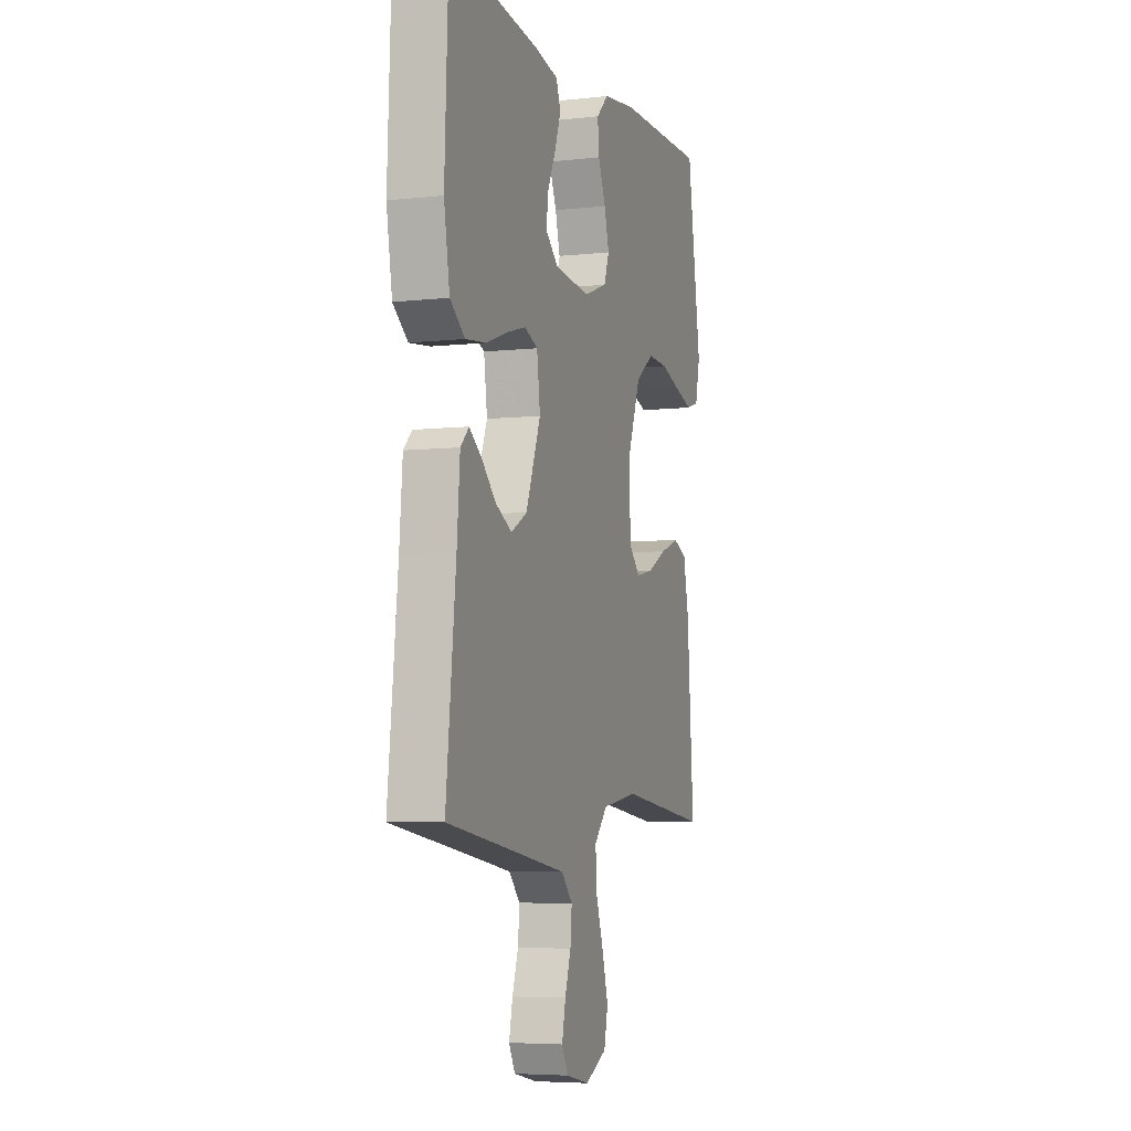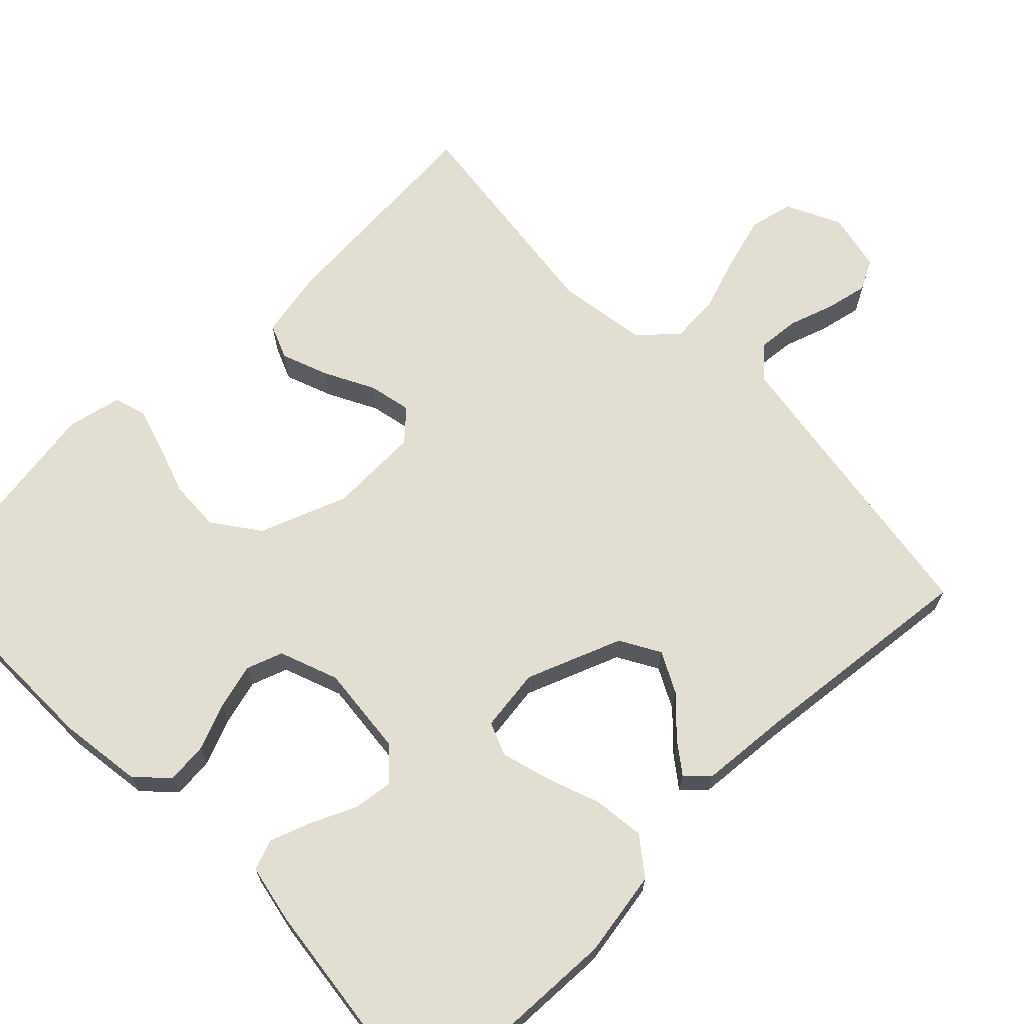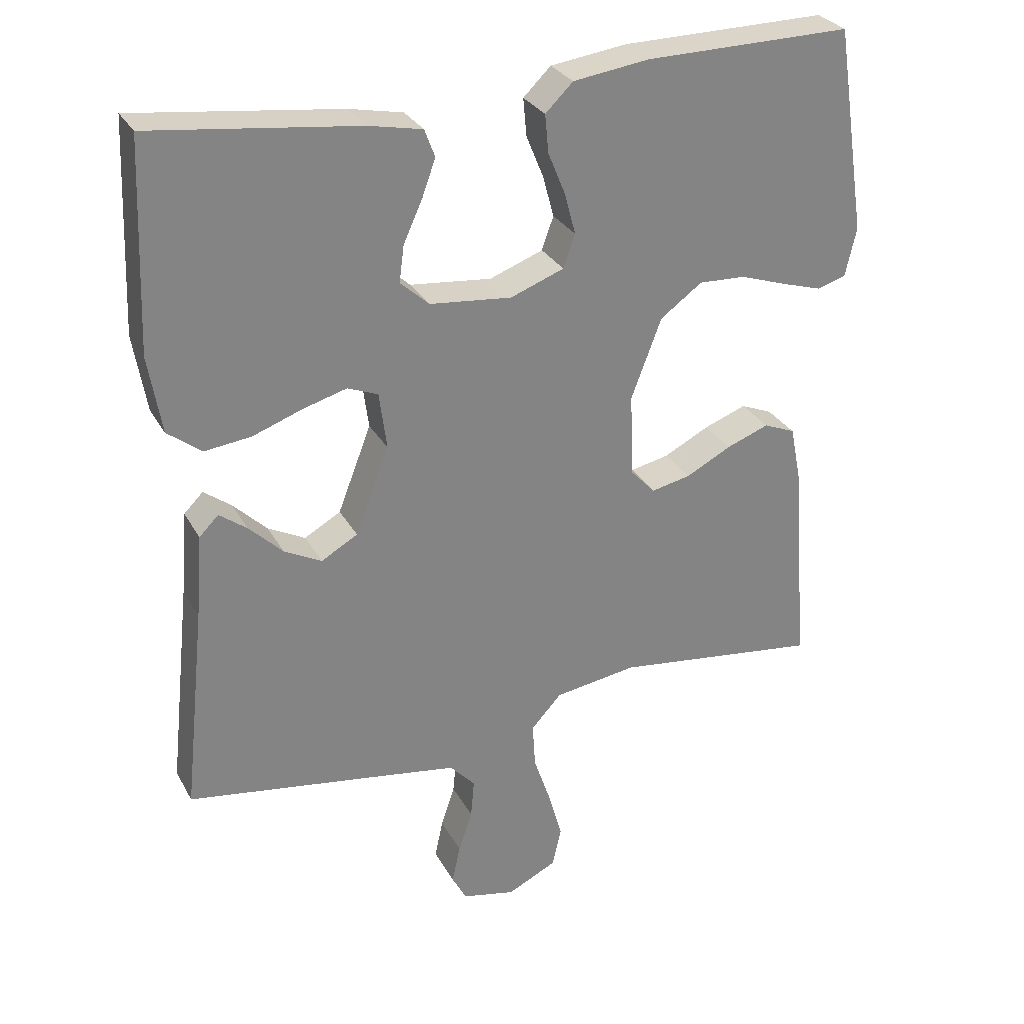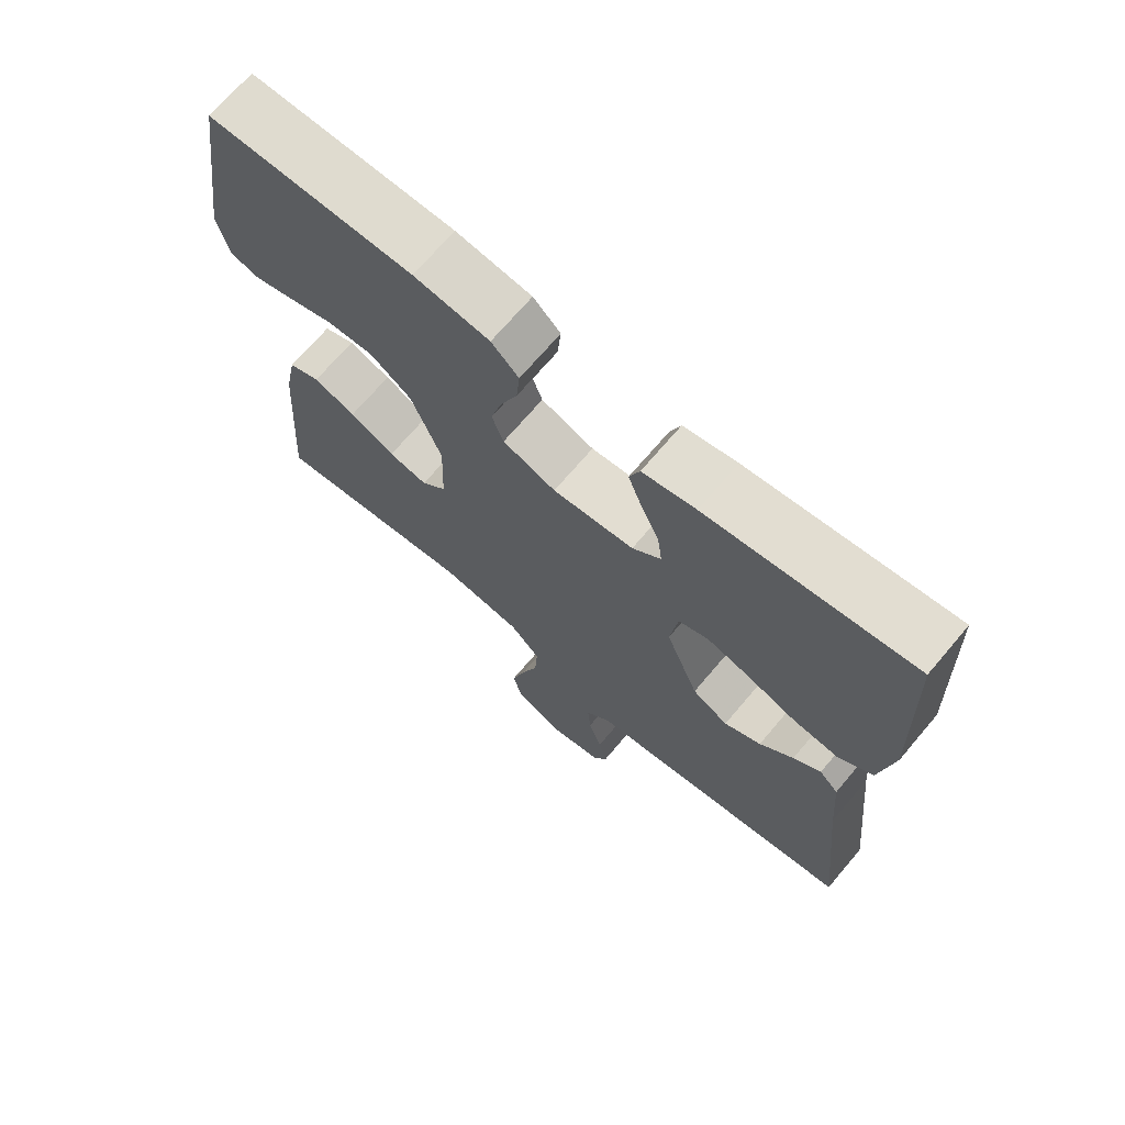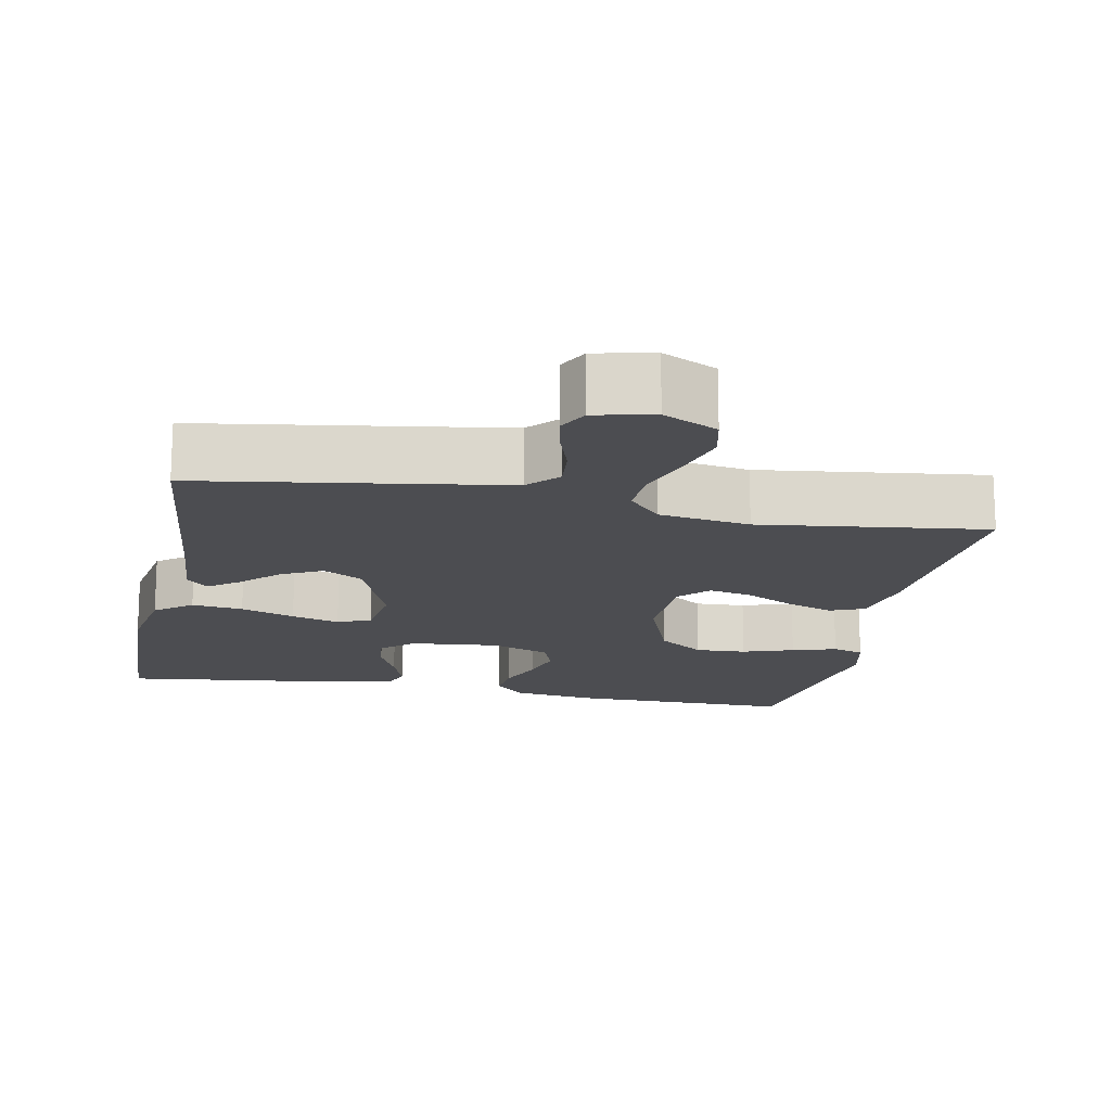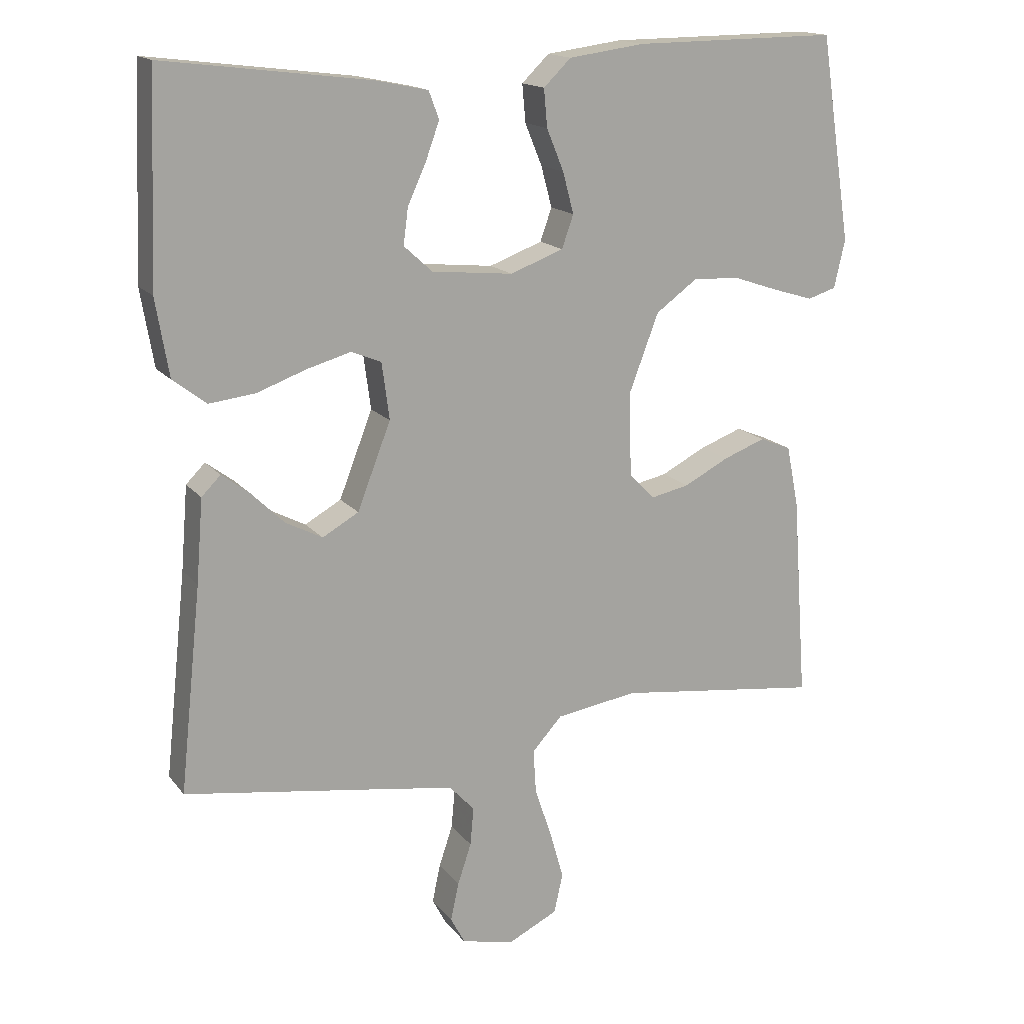
<metadata>
{"format":"obj","ext":"obj","renderer":"f3d","projection":"perspective","resolution":1024,"background":"white","views":[{"elev":-5.8,"azim":108.7,"up":"+Z"},{"elev":67.4,"azim":45.6,"up":"+Y"},{"elev":29.3,"azim":156.0,"up":"+Z"},{"elev":70.2,"azim":40.3,"up":"+Z"},{"elev":-16.2,"azim":168.8,"up":"+Y"},{"elev":16.1,"azim":155.1,"up":"+Z"}]}
</metadata>
<code>
v 0.5 0.07 -0.5
v 0.2 0.07 -0.546
v 0.099 0.07 -0.562
v 0.062 0.07 -0.602
v 0.067 0.07 -0.658
v 0.087 0.07 -0.718
v 0.099 0.07 -0.774
v 0.078 0.07 -0.814
v 0 0.07 -0.831
v -0.072 0.07 -0.796
v -0.085 0.07 -0.738
v -0.065 0.07 -0.667
v -0.04 0.07 -0.593
v -0.036 0.07 -0.528
v -0.08 0.07 -0.48
v -0.2 0.07 -0.462
v -0.5 0.07 -0.5
v -0.478 0.07 -0.2
v -0.46 0.07 -0.11
v -0.414 0.07 -0.091
v -0.352 0.07 -0.114
v -0.286 0.07 -0.148
v -0.229 0.07 -0.16
v -0.192 0.07 -0.121
v -0.188 0.07 0
v -0.232 0.07 0.116
v -0.293 0.07 0.16
v -0.361 0.07 0.157
v -0.429 0.07 0.134
v -0.488 0.07 0.116
v -0.53 0.07 0.129
v -0.546 0.07 0.2
v -0.5 0.07 0.5
v -0.2 0.07 0.497
v -0.089 0.07 0.482
v -0.049 0.07 0.443
v -0.054 0.07 0.388
v -0.079 0.07 0.327
v -0.095 0.07 0.267
v -0.078 0.07 0.219
v 0 0.07 0.19
v 0.119 0.07 0.202
v 0.161 0.07 0.24
v 0.154 0.07 0.293
v 0.127 0.07 0.352
v 0.107 0.07 0.407
v 0.122 0.07 0.447
v 0.2 0.07 0.463
v 0.5 0.07 0.5
v 0.512 0.07 0.2
v 0.493 0.07 0.087
v 0.444 0.07 0.049
v 0.376 0.07 0.057
v 0.304 0.07 0.083
v 0.24 0.07 0.101
v 0.196 0.07 0.083
v 0.185 0.07 0
v 0.234 0.07 -0.126
v 0.287 0.07 -0.156
v 0.341 0.07 -0.128
v 0.39 0.07 -0.08
v 0.43 0.07 -0.05
v 0.458 0.07 -0.078
v 0.468 0.07 -0.2
v 0.5 0 -0.5
v 0.2 0 -0.546
v 0.099 0 -0.562
v 0.062 0 -0.602
v 0.067 0 -0.658
v 0.087 0 -0.718
v 0.099 0 -0.774
v 0.078 0 -0.814
v 0 0 -0.831
v -0.072 0 -0.796
v -0.085 0 -0.738
v -0.065 0 -0.667
v -0.04 0 -0.593
v -0.036 0 -0.528
v -0.08 0 -0.48
v -0.2 0 -0.462
v -0.5 0 -0.5
v -0.478 0 -0.2
v -0.46 0 -0.11
v -0.414 0 -0.091
v -0.352 0 -0.114
v -0.286 0 -0.148
v -0.229 0 -0.16
v -0.192 0 -0.121
v -0.188 0 0
v -0.232 0 0.116
v -0.293 0 0.16
v -0.361 0 0.157
v -0.429 0 0.134
v -0.488 0 0.116
v -0.53 0 0.129
v -0.546 0 0.2
v -0.5 0 0.5
v -0.2 0 0.497
v -0.089 0 0.482
v -0.049 0 0.443
v -0.054 0 0.388
v -0.079 0 0.327
v -0.095 0 0.267
v -0.078 0 0.219
v 0 0 0.19
v 0.119 0 0.202
v 0.161 0 0.24
v 0.154 0 0.293
v 0.127 0 0.352
v 0.107 0 0.407
v 0.122 0 0.447
v 0.2 0 0.463
v 0.5 0 0.5
v 0.512 0 0.2
v 0.493 0 0.087
v 0.444 0 0.049
v 0.376 0 0.057
v 0.304 0 0.083
v 0.24 0 0.101
v 0.196 0 0.083
v 0.185 0 0
v 0.234 0 -0.126
v 0.287 0 -0.156
v 0.341 0 -0.128
v 0.39 0 -0.08
v 0.43 0 -0.05
v 0.458 0 -0.078
v 0.468 0 -0.2
f 62 63 64
f 61 62 64
f 60 61 64
f 64 1 2
f 60 64 2
f 59 60 2
f 58 59 2 3
f 57 58 3 4
f 56 57 4
f 52 53 54
f 51 52 54
f 50 51 54
f 49 50 54
f 48 49 54
f 47 48 54
f 46 47 54
f 45 46 54
f 44 45 54
f 43 44 54 55
f 42 43 55 56
f 36 37 38
f 35 36 38
f 34 35 38
f 33 34 38
f 32 33 38
f 31 32 38
f 30 31 38
f 29 30 38
f 28 29 38
f 27 28 38 39
f 26 27 39 40
f 20 21 22
f 19 20 22
f 18 19 22
f 17 18 22
f 16 17 22
f 15 16 22 23
f 14 15 23 24
f 11 12 13
f 10 11 13
f 9 10 13
f 8 9 13
f 7 8 13
f 6 7 13
f 5 6 13
f 4 5 13 14
f 14 24 25
f 4 14 25
f 56 4 25
f 42 56 25
f 41 42 25
f 25 26 40 41
f 128 127 126
f 128 126 125
f 128 125 124
f 66 65 128
f 66 128 124
f 66 124 123
f 67 66 123 122
f 68 67 122 121
f 68 121 120
f 118 117 116
f 118 116 115
f 118 115 114
f 118 114 113
f 118 113 112
f 118 112 111
f 118 111 110
f 118 110 109
f 118 109 108
f 119 118 108 107
f 120 119 107 106
f 102 101 100
f 102 100 99
f 102 99 98
f 102 98 97
f 102 97 96
f 102 96 95
f 102 95 94
f 102 94 93
f 102 93 92
f 103 102 92 91
f 104 103 91 90
f 86 85 84
f 86 84 83
f 86 83 82
f 86 82 81
f 86 81 80
f 87 86 80 79
f 88 87 79 78
f 77 76 75
f 77 75 74
f 77 74 73
f 77 73 72
f 77 72 71
f 77 71 70
f 77 70 69
f 78 77 69 68
f 89 88 78
f 89 78 68
f 89 68 120
f 89 120 106
f 89 106 105
f 105 104 90 89
f 1 65 66 2
f 2 66 67 3
f 3 67 68 4
f 4 68 69 5
f 5 69 70 6
f 6 70 71 7
f 7 71 72 8
f 8 72 73 9
f 9 73 74 10
f 10 74 75 11
f 11 75 76 12
f 12 76 77 13
f 13 77 78 14
f 14 78 79 15
f 15 79 80 16
f 16 80 81 17
f 17 81 82 18
f 18 82 83 19
f 19 83 84 20
f 20 84 85 21
f 21 85 86 22
f 22 86 87 23
f 23 87 88 24
f 24 88 89 25
f 25 89 90 26
f 26 90 91 27
f 27 91 92 28
f 28 92 93 29
f 29 93 94 30
f 30 94 95 31
f 31 95 96 32
f 32 96 97 33
f 33 97 98 34
f 34 98 99 35
f 35 99 100 36
f 36 100 101 37
f 37 101 102 38
f 38 102 103 39
f 39 103 104 40
f 40 104 105 41
f 41 105 106 42
f 42 106 107 43
f 43 107 108 44
f 44 108 109 45
f 45 109 110 46
f 46 110 111 47
f 47 111 112 48
f 48 112 113 49
f 49 113 114 50
f 50 114 115 51
f 51 115 116 52
f 52 116 117 53
f 53 117 118 54
f 54 118 119 55
f 55 119 120 56
f 56 120 121 57
f 57 121 122 58
f 58 122 123 59
f 59 123 124 60
f 60 124 125 61
f 61 125 126 62
f 62 126 127 63
f 63 127 128 64
f 64 128 65 1

</code>
